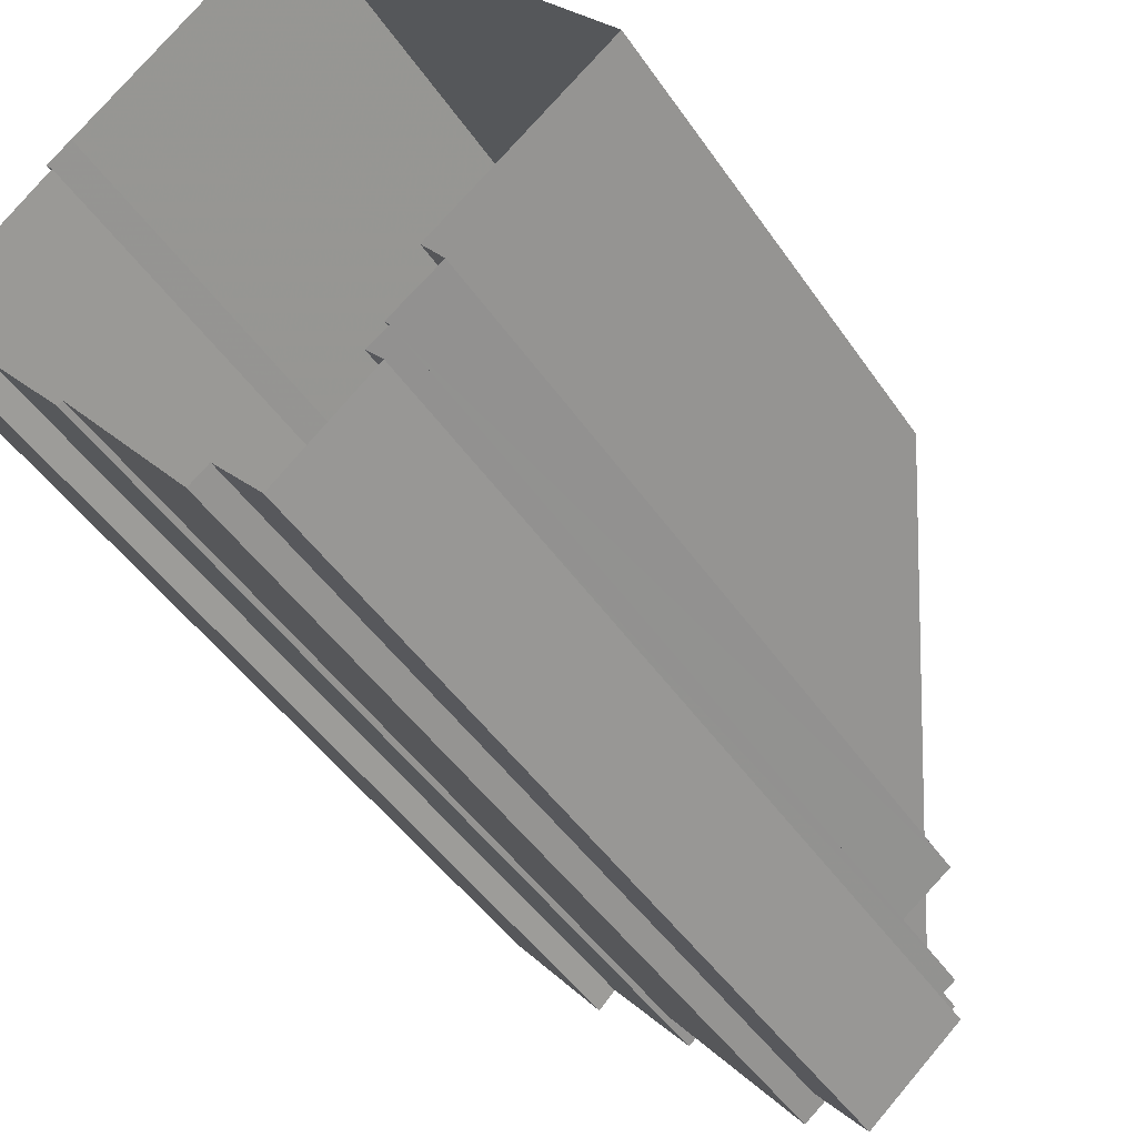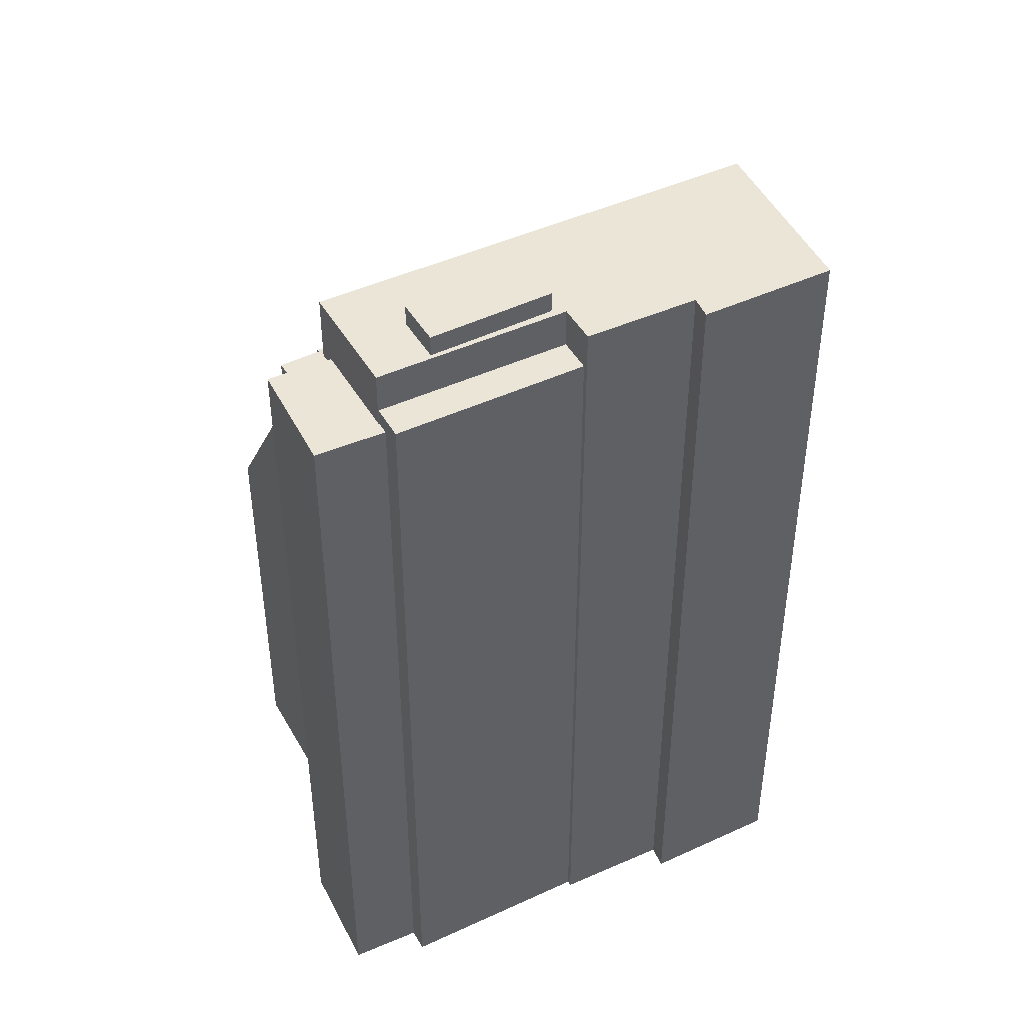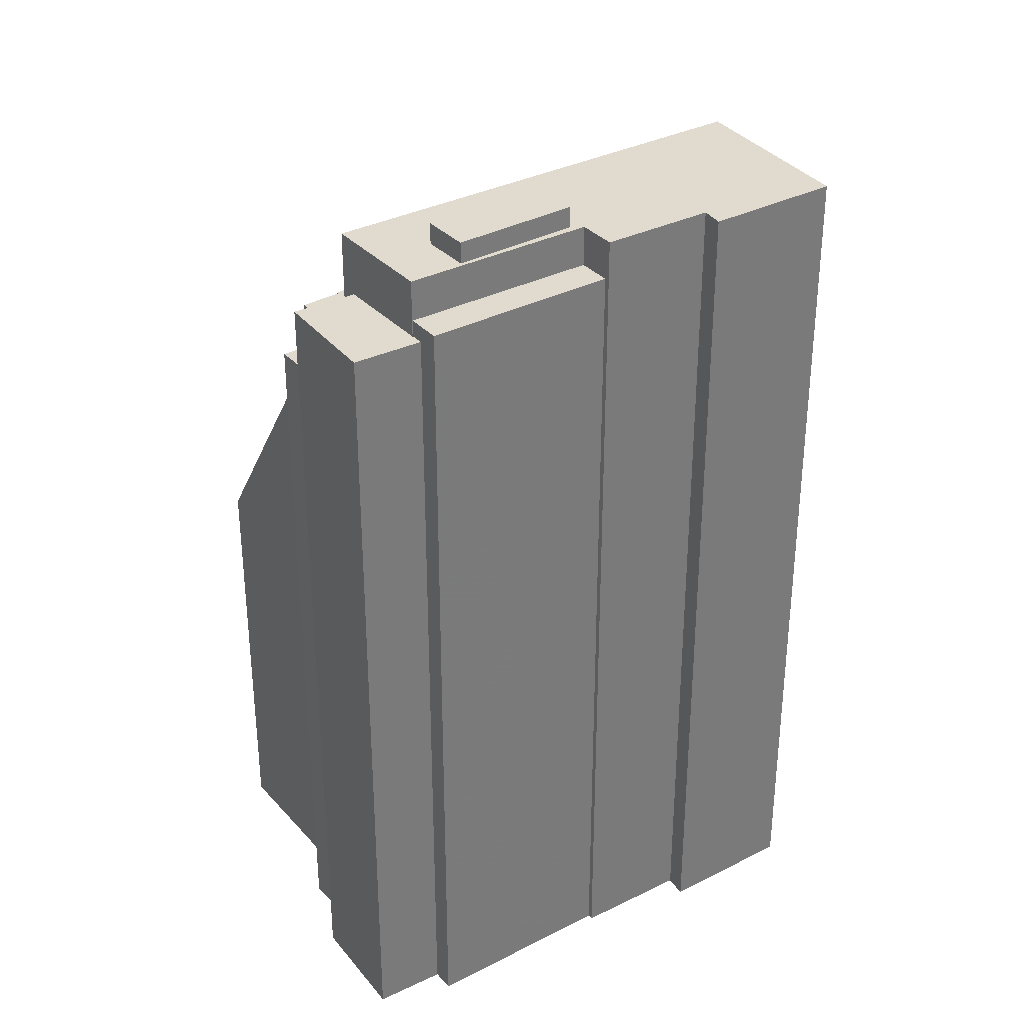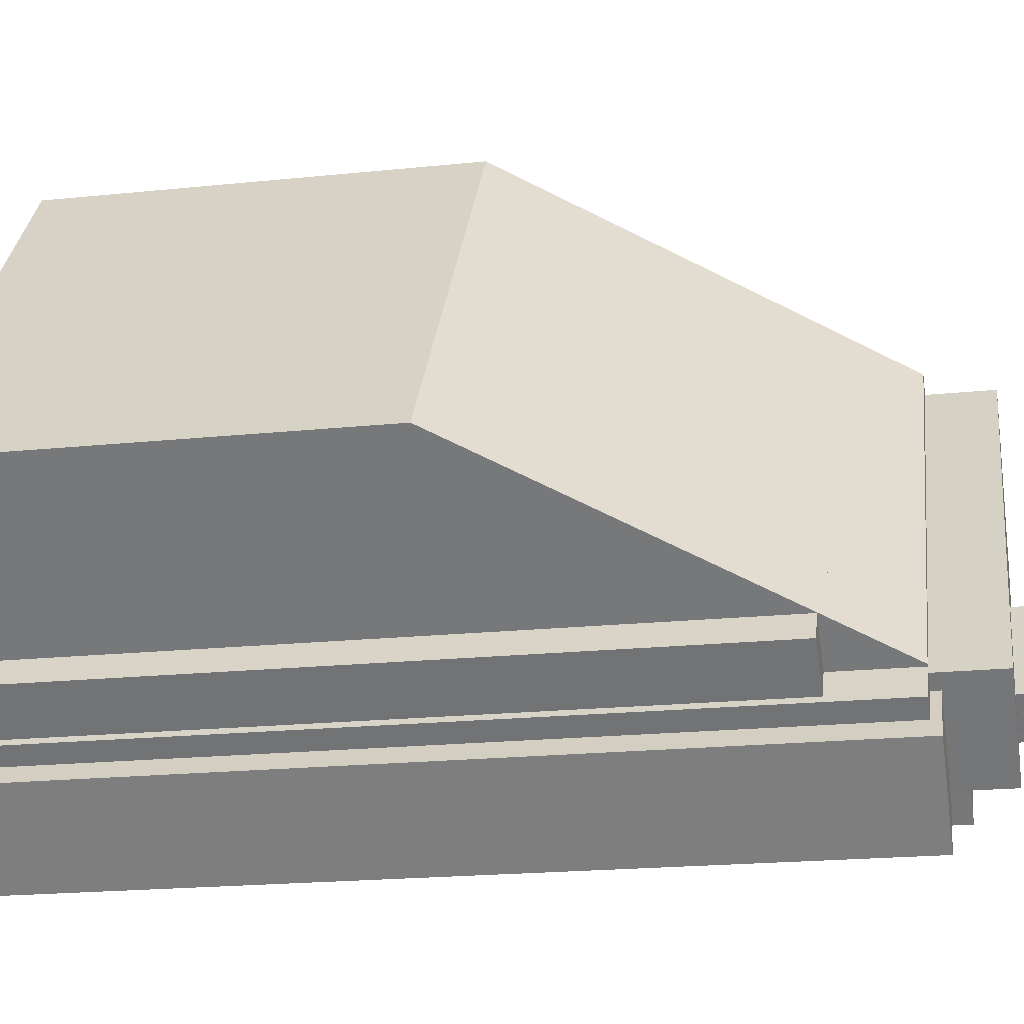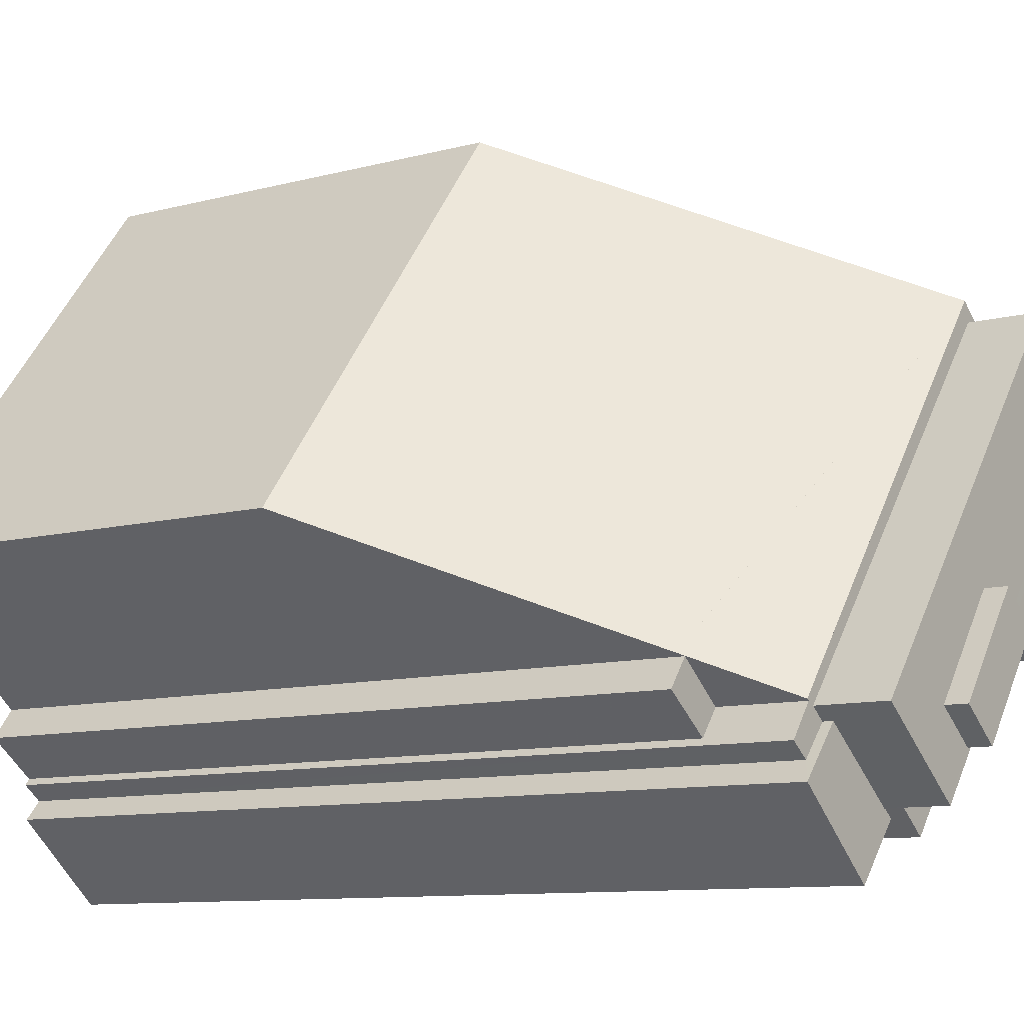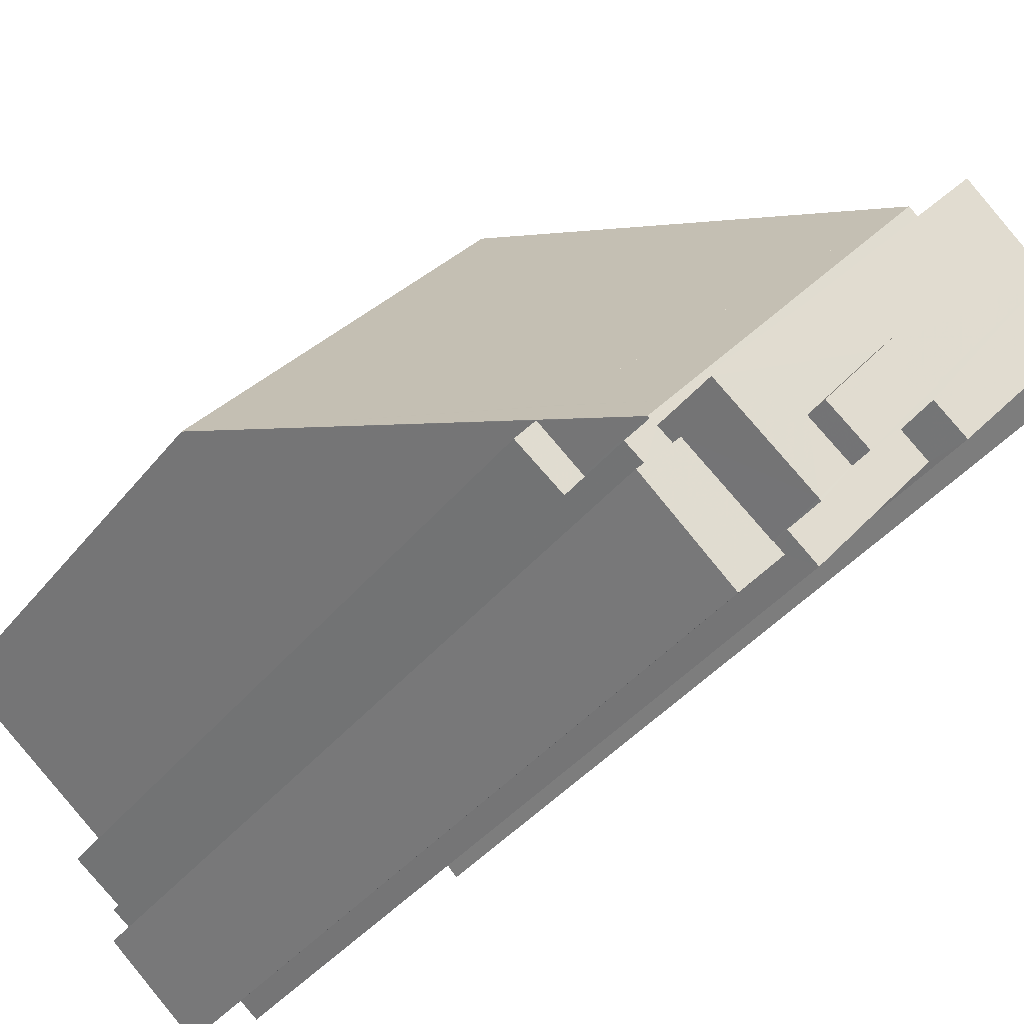
<metadata>
{"format":"obj","ext":"obj","renderer":"f3d","projection":"perspective","resolution":1024,"background":"white","views":[{"elev":-44.6,"azim":-148.5,"up":"+Y"},{"elev":45.7,"azim":23.4,"up":"+Z"},{"elev":33.7,"azim":16.5,"up":"+Z"},{"elev":-20.2,"azim":-79.2,"up":"+Y"},{"elev":-9.7,"azim":-54.8,"up":"+Y"},{"elev":-38.1,"azim":-33.5,"up":"+Y"}]}
</metadata>
<code>
v -1.151e+04 -3.817e+04 14.38
v -1.15e+04 -3.815e+04 14.38
v -1.149e+04 -3.816e+04 14.39
v -1.149e+04 -3.816e+04 14.39
v -1.149e+04 -3.816e+04 14.39
v -1.151e+04 -3.816e+04 14.38
v -1.149e+04 -3.816e+04 14.39
v -1.149e+04 -3.817e+04 14.39
v -1.149e+04 -3.817e+04 14.39
v -1.151e+04 -3.817e+04 14.39
v -1.15e+04 -3.818e+04 14.39
v -1.151e+04 -3.817e+04 14.39
v -1.151e+04 -3.817e+04 14.39
v -1.151e+04 -3.817e+04 14.38
v -1.15e+04 -3.817e+04 14.39
v -1.15e+04 -3.817e+04 14.39
v -1.15e+04 -3.818e+04 14.39
v -1.15e+04 -3.817e+04 14.39
v -1.151e+04 -3.817e+04 14.39
v -1.151e+04 -3.817e+04 43.51
v -1.151e+04 -3.817e+04 43.51
v -1.151e+04 -3.817e+04 43.51
v -1.151e+04 -3.817e+04 43.51
v -1.151e+04 -3.817e+04 43.51
v -1.151e+04 -3.817e+04 43.51
v -1.151e+04 -3.817e+04 43.51
v -1.151e+04 -3.817e+04 43.51
v -1.149e+04 -3.816e+04 46.85
v -1.149e+04 -3.816e+04 46.85
v -1.149e+04 -3.816e+04 46.85
v -1.149e+04 -3.816e+04 46.85
v -1.151e+04 -3.817e+04 46.85
v -1.15e+04 -3.817e+04 46.85
v -1.151e+04 -3.817e+04 46.85
v -1.151e+04 -3.817e+04 46.85
v -1.151e+04 -3.817e+04 46.85
v -1.151e+04 -3.817e+04 46.85
v -1.151e+04 -3.816e+04 31.58
v -1.151e+04 -3.817e+04 43.51
v -1.15e+04 -3.815e+04 31.57
v -1.149e+04 -3.816e+04 46.85
v -1.15e+04 -3.817e+04 46.85
v -1.15e+04 -3.817e+04 47.23
v -1.15e+04 -3.817e+04 47.23
v -1.15e+04 -3.818e+04 47.23
v -1.151e+04 -3.817e+04 47.23
v -1.15e+04 -3.817e+04 47.23
v -1.15e+04 -3.817e+04 47.23
v -1.15e+04 -3.817e+04 47.89
v -1.15e+04 -3.817e+04 47.89
v -1.15e+04 -3.818e+04 47.89
v -1.15e+04 -3.817e+04 47.89
v -1.149e+04 -3.816e+04 49.53
v -1.15e+04 -3.817e+04 49.53
v -1.149e+04 -3.816e+04 49.53
v -1.15e+04 -3.817e+04 49.53
v -1.15e+04 -3.817e+04 49.53
v -1.151e+04 -3.817e+04 49.53
v -1.15e+04 -3.817e+04 49.53
v -1.15e+04 -3.817e+04 49.53
v -1.149e+04 -3.817e+04 49.54
v -1.149e+04 -3.816e+04 49.54
v -1.149e+04 -3.817e+04 49.53
v -1.15e+04 -3.817e+04 49.53
v -1.15e+04 -3.817e+04 49.53
v -1.15e+04 -3.817e+04 49.53
v -1.15e+04 -3.817e+04 50.39
v -1.15e+04 -3.817e+04 50.39
v -1.15e+04 -3.817e+04 50.39
v -1.15e+04 -3.817e+04 50.39
f 1 2 3
f 3 4 5
f 1 6 2
f 7 8 9
f 7 9 5
f 10 11 12
f 1 13 14
f 10 15 11
f 16 17 15
f 16 9 18
f 13 10 19
f 5 1 3
f 5 9 16
f 1 15 13
f 13 15 10
f 16 15 1
f 5 16 1
f 20 21 22
f 22 21 23
f 24 21 20
f 25 26 27
f 28 29 30
f 30 29 31
f 28 32 29
f 33 34 35
f 35 34 36
f 34 37 36
f 34 32 37
f 29 32 34
f 32 25 38
f 38 39 40
f 40 39 41
f 26 42 41
f 39 26 41
f 38 25 39
f 25 42 26
f 25 32 42
f 43 44 45
f 45 44 46
f 43 47 44
f 46 44 48
f 49 50 51
f 52 49 51
f 53 54 55
f 55 54 56
f 57 58 59
f 58 54 53
f 57 59 60
f 58 57 54
f 61 62 63
f 62 55 63
f 59 64 60
f 65 55 56
f 66 63 65
f 60 64 65
f 60 65 56
f 63 55 65
f 67 68 69
f 67 70 68
f 13 22 14
f 13 20 22
f 23 14 22
f 23 1 14
f 39 25 27
f 26 39 27
f 24 37 32
f 21 24 32
f 31 4 30
f 31 5 4
f 3 41 4
f 41 28 30
f 41 30 4
f 42 32 28
f 41 42 28
f 40 2 6
f 38 40 6
f 40 41 3
f 2 40 3
f 21 32 23
f 1 23 38
f 1 38 6
f 23 32 38
f 48 35 46
f 46 35 12
f 48 33 35
f 12 35 10
f 45 11 15
f 43 45 15
f 46 12 11
f 45 46 11
f 16 51 17
f 16 52 51
f 50 43 51
f 51 43 17
f 50 47 43
f 17 43 15
f 65 52 66
f 66 52 18
f 65 49 52
f 18 52 16
f 61 8 7
f 62 61 7
f 63 9 8
f 61 63 8
f 66 18 9
f 63 66 9
f 5 31 7
f 53 31 29
f 7 31 62
f 31 55 62
f 53 55 31
f 47 50 44
f 44 50 64
f 64 50 65
f 50 49 65
f 34 48 58
f 34 33 48
f 64 59 44
f 58 48 59
f 59 48 44
f 29 34 58
f 53 29 58
f 60 69 68
f 57 60 68
f 54 68 70
f 54 57 68
f 56 70 67
f 56 54 70
f 56 67 69
f 60 56 69
f 10 36 19
f 10 35 36
f 37 20 36
f 36 20 19
f 37 24 20
f 19 20 13

</code>
